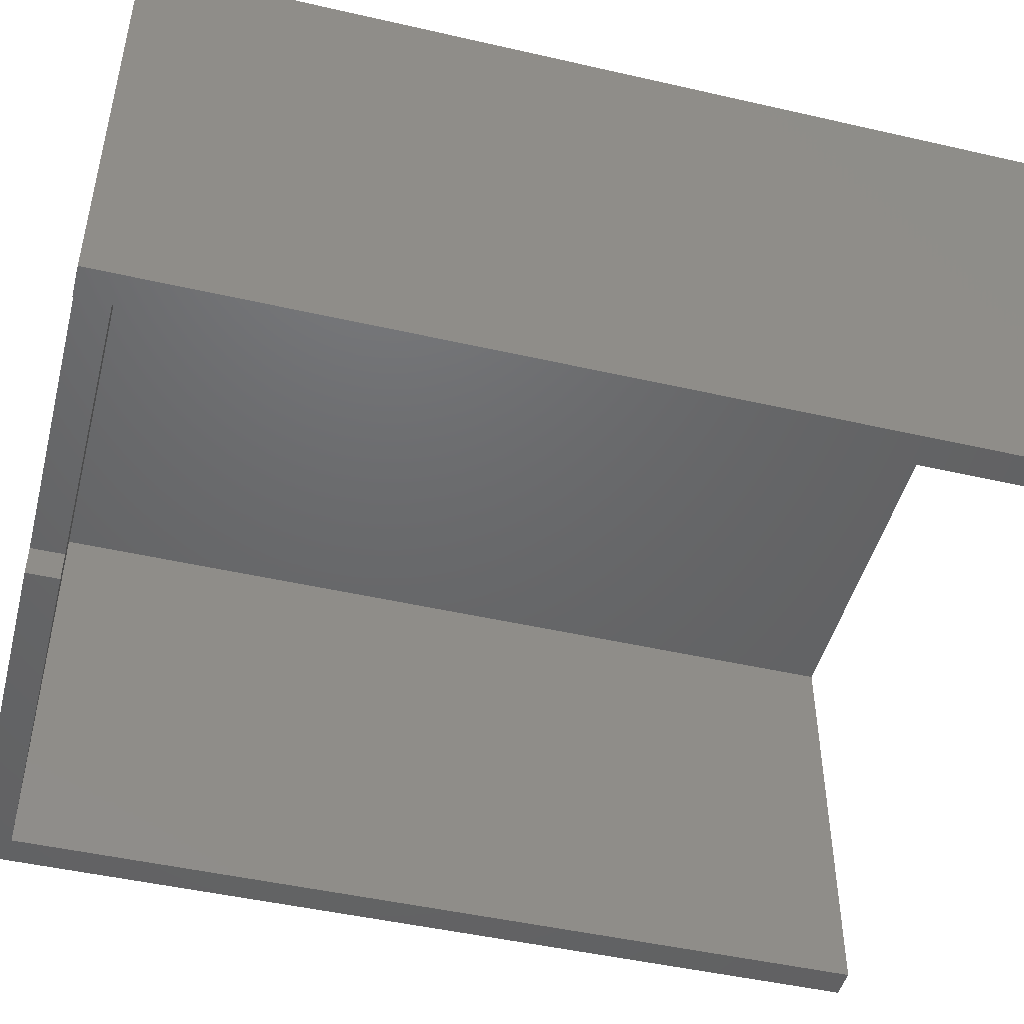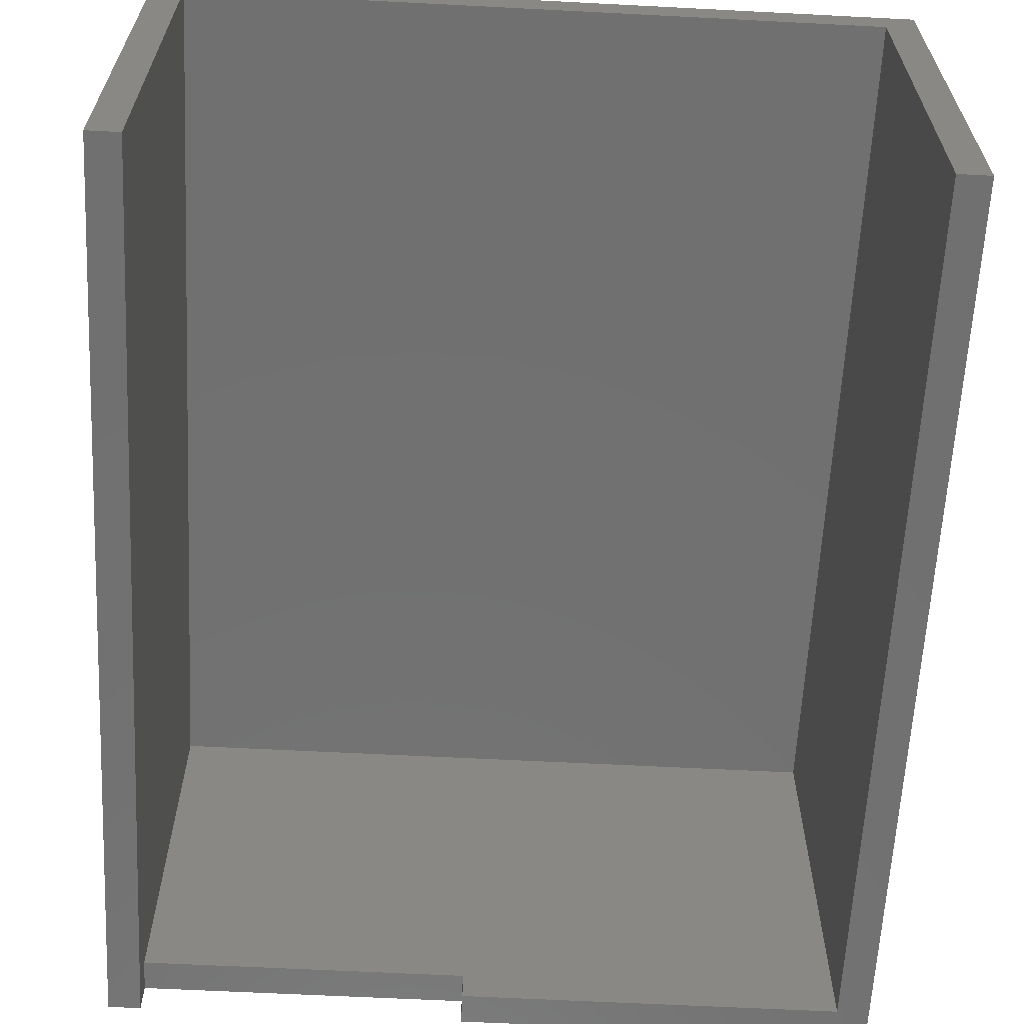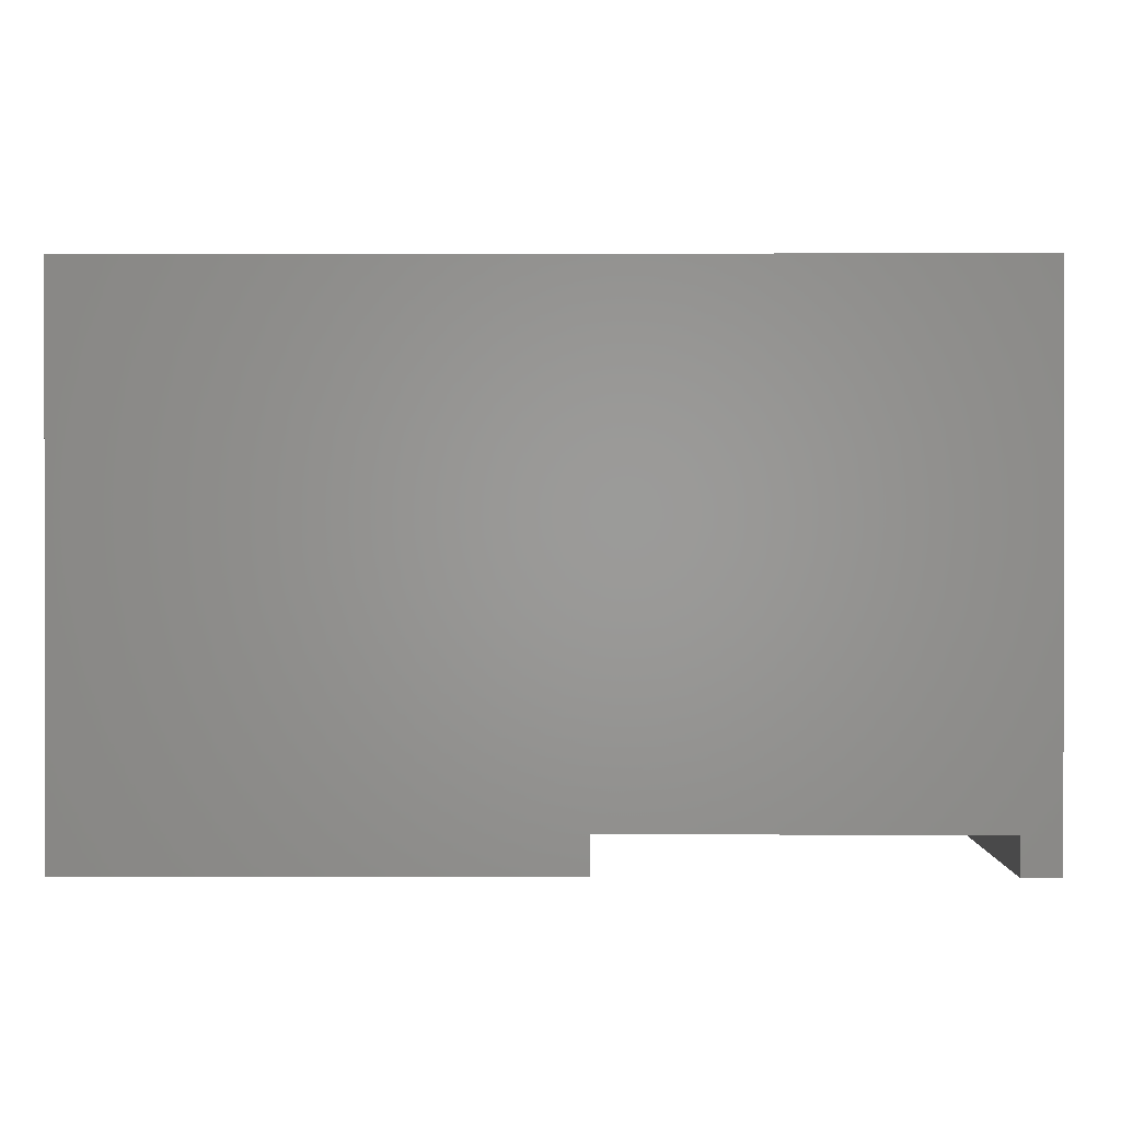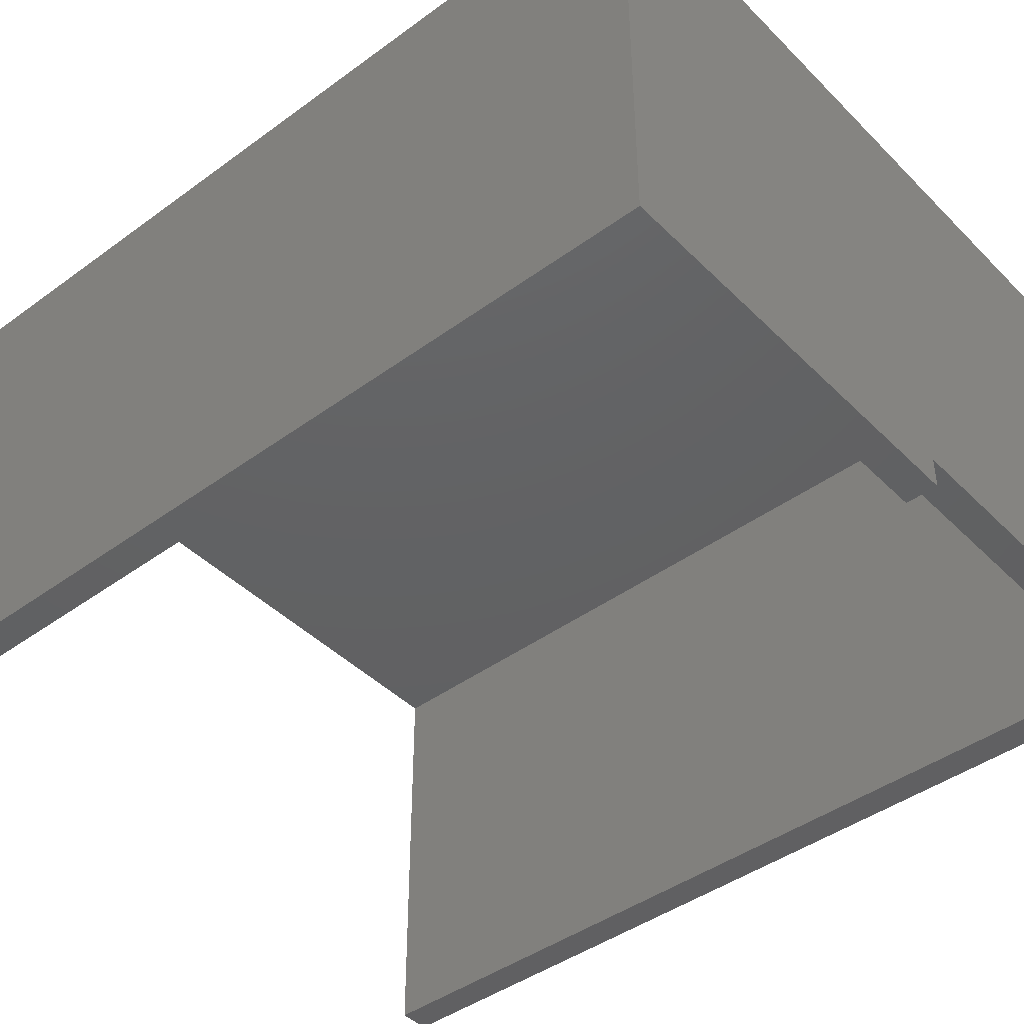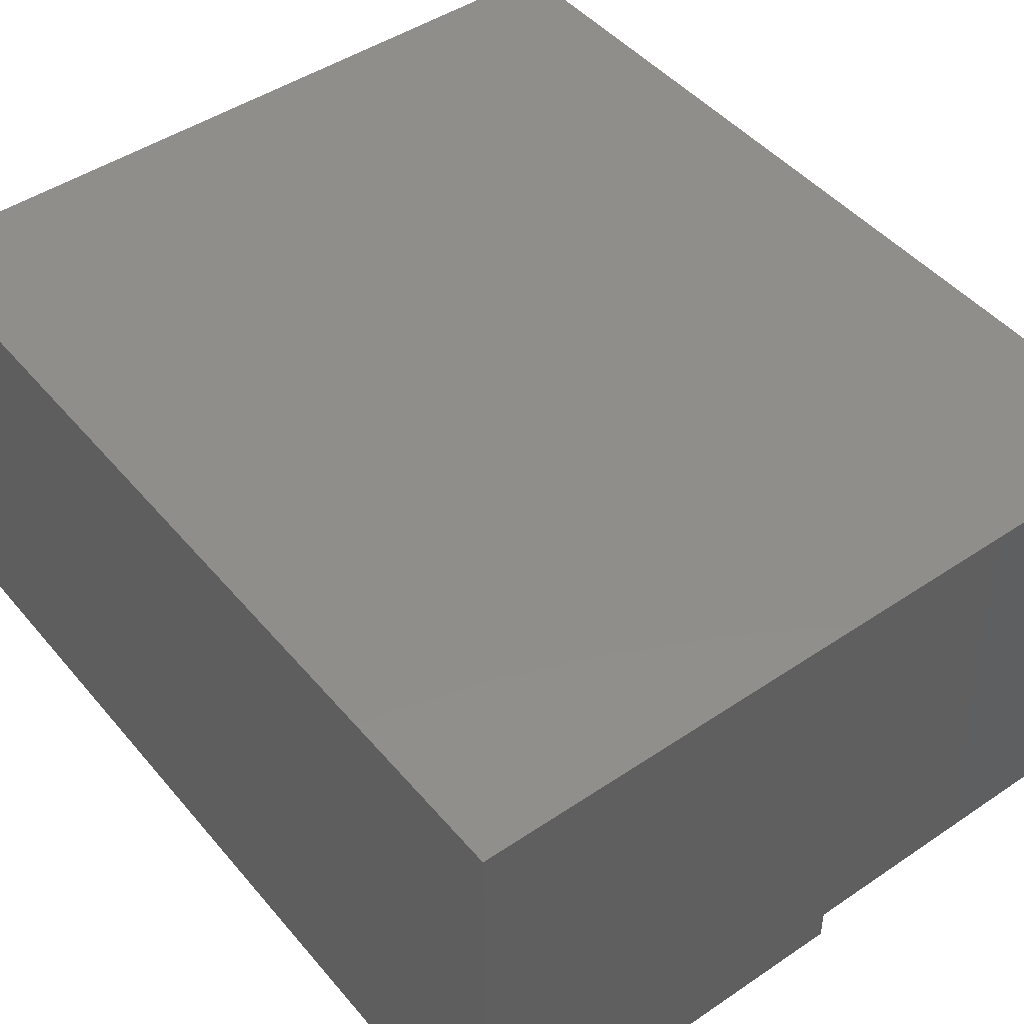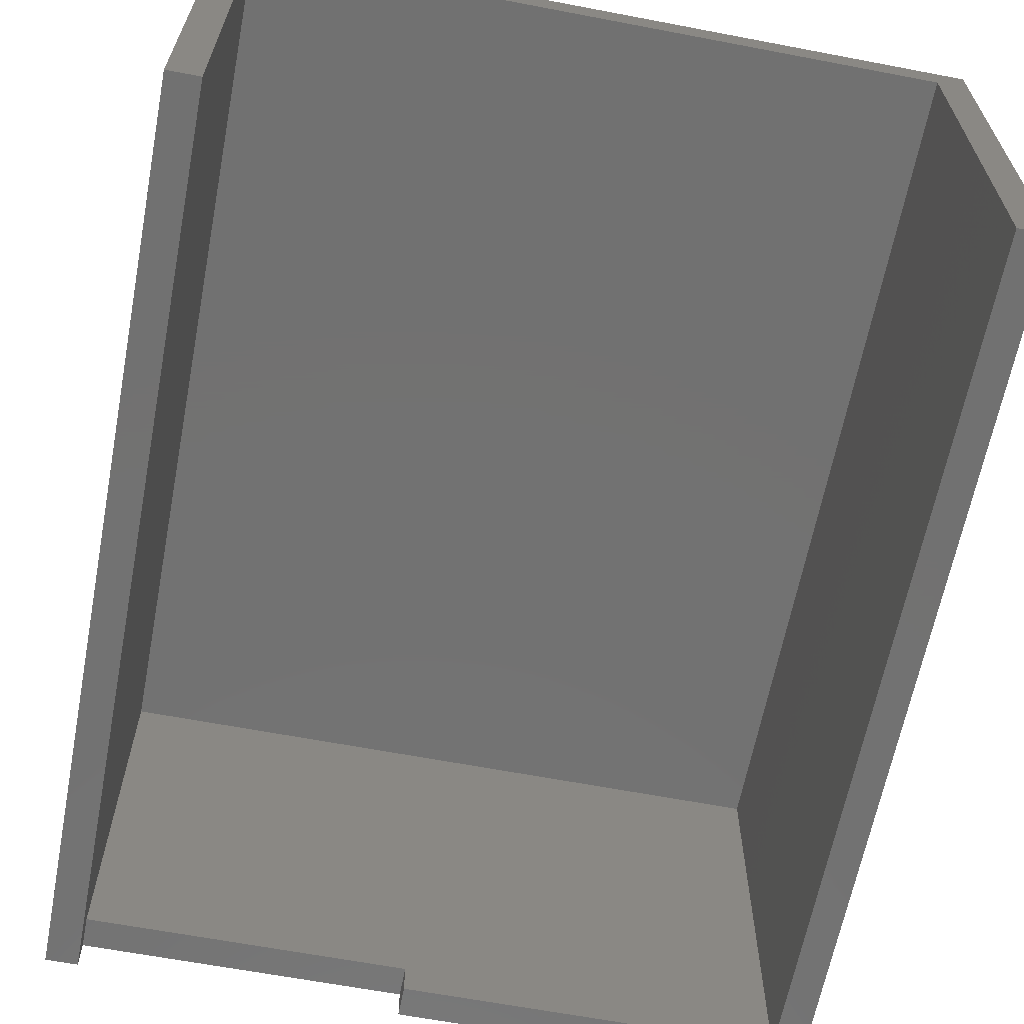
<metadata>
{"format":"stl","ext":"stl","renderer":"f3d","projection":"perspective","resolution":1024,"background":"white","views":[{"elev":-47.3,"azim":75.5,"up":"+Z"},{"elev":-62.7,"azim":177.0,"up":"+Z"},{"elev":0.5,"azim":0.7,"up":"+Z"},{"elev":-43.4,"azim":-49.2,"up":"+Z"},{"elev":46.3,"azim":-37.6,"up":"+Z"},{"elev":-63.8,"azim":169.1,"up":"+Z"}]}
</metadata>
<code>
# stl→obj: 23 verts, 42 faces
v 45.4 57 0
v 43.4 0 0
v 43.4 57 0
v 45.4 0 0
v 45.4 0 29
v -2 57 29
v -2 0 29
v 45.4 57 29
v -2 0 0
v -2 57 0
v 43.4 0 2
v 23.4 0 2
v 23.4 0 0
v -1.762e-16 2 27
v 23.4 2 0
v 0 2 0
v 23.4 2 2
v 43.4 2 2
v 43.4 2 27
v 43.4 57 2
v 0 57 0
v -1.762e-16 57 27
v 43.4 57 27
f 1 2 3
f 2 1 4
f 5 6 7
f 6 5 8
f 6 9 7
f 9 6 10
f 1 5 4
f 5 1 8
f 5 2 4
f 2 5 11
f 11 5 12
f 12 9 13
f 9 12 7
f 7 12 5
f 14 15 16
f 15 14 17
f 17 14 18
f 18 14 19
f 15 12 13
f 12 15 17
f 18 12 17
f 12 18 11
f 18 2 11
f 2 18 3
f 3 18 20
f 21 9 10
f 9 21 16
f 9 16 13
f 13 16 15
f 6 21 10
f 21 6 22
f 22 6 23
f 20 1 3
f 1 20 8
f 8 20 23
f 8 23 6
f 23 18 19
f 18 23 20
f 23 14 22
f 14 23 19
f 21 14 16
f 14 21 22

</code>
